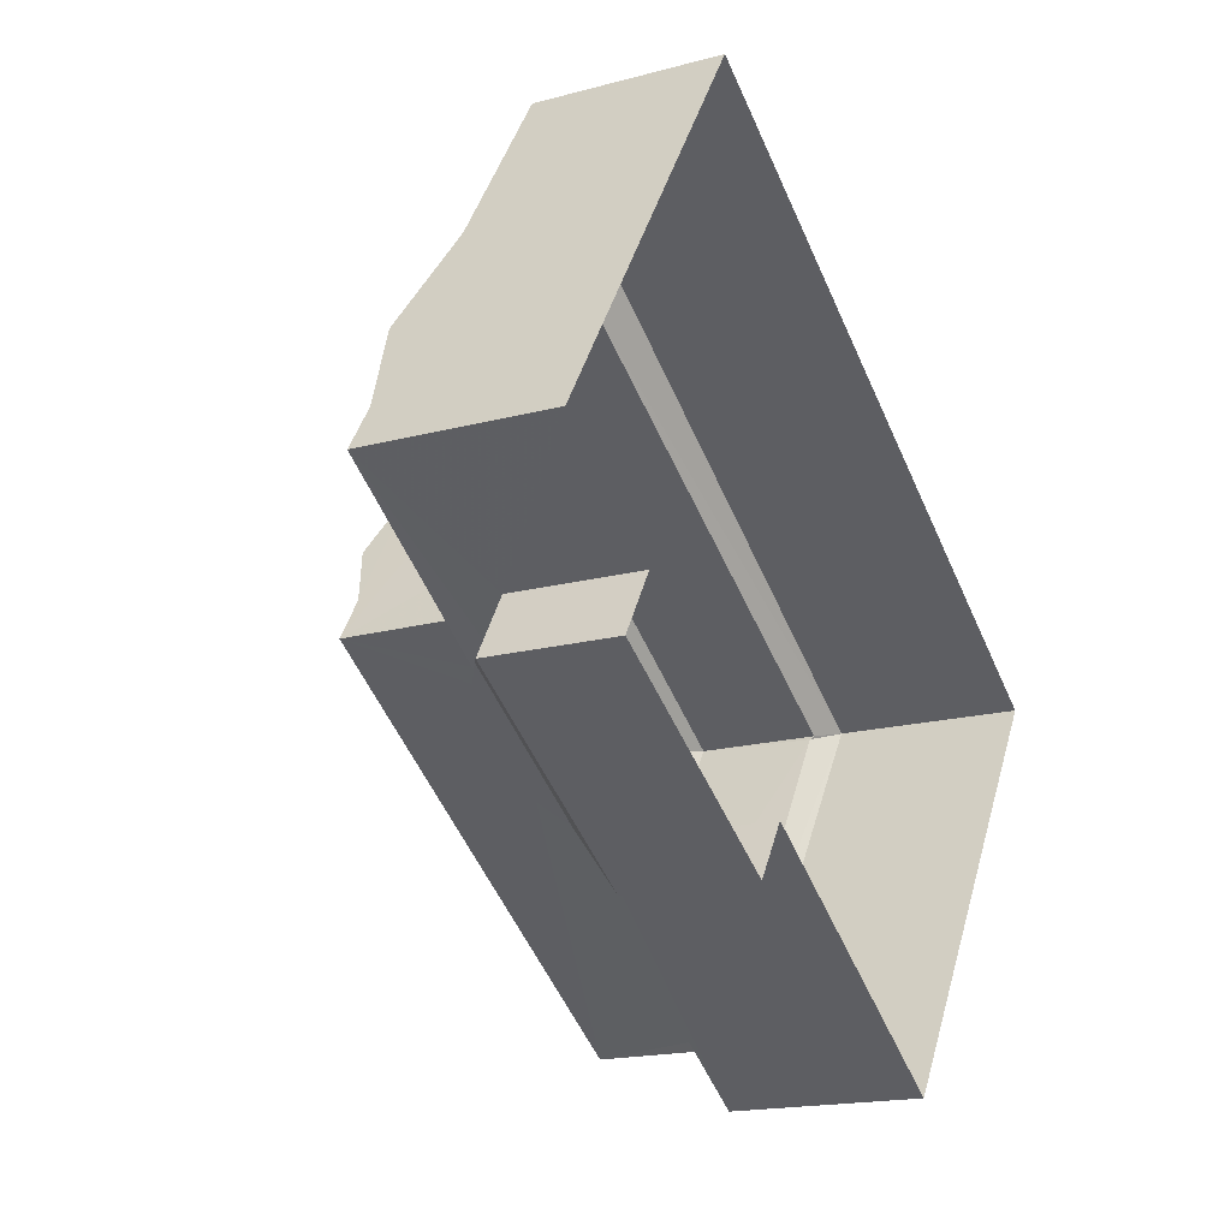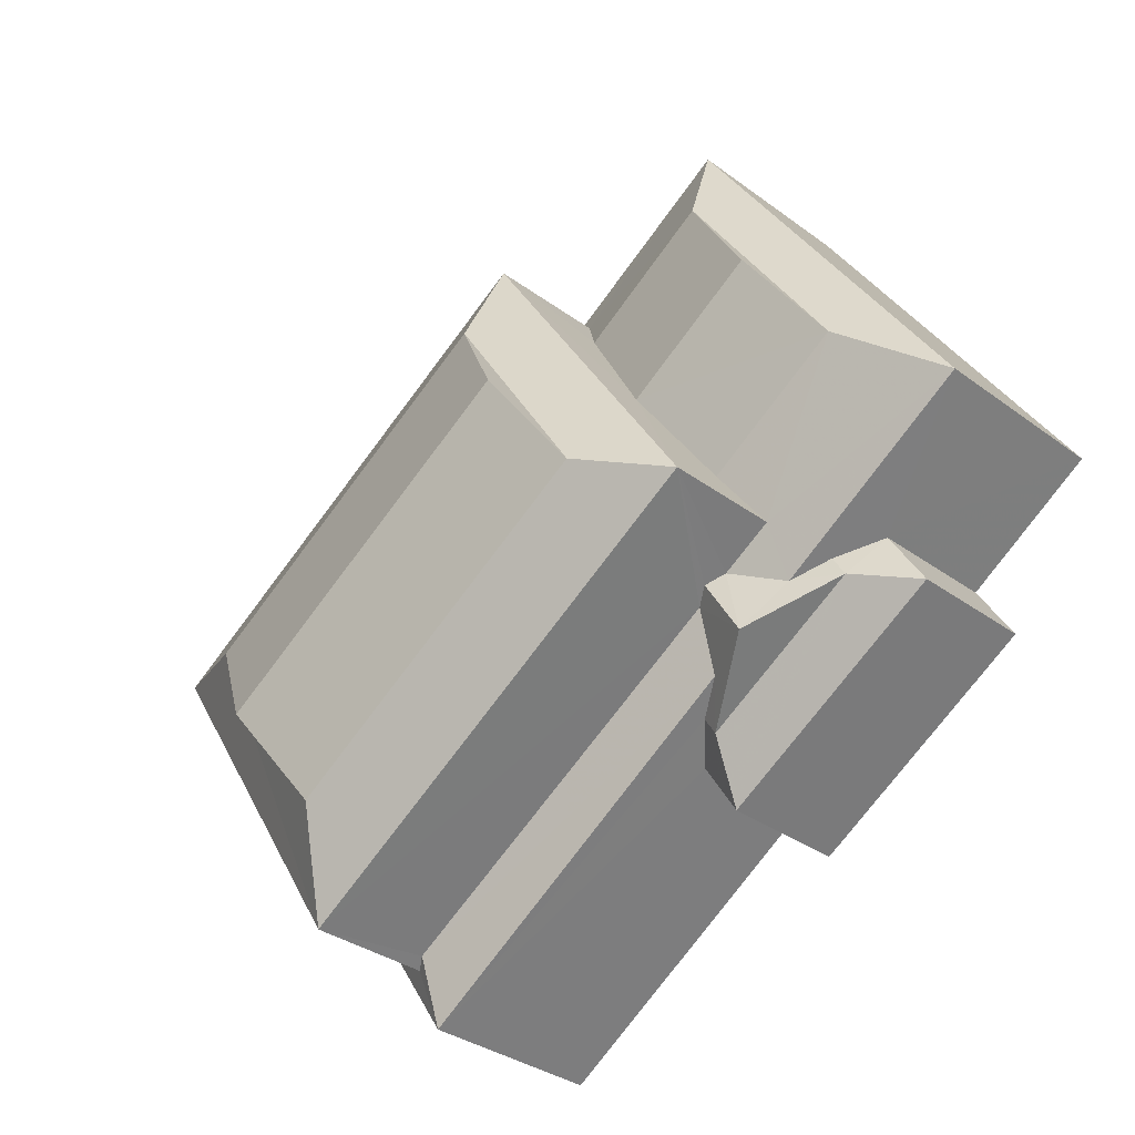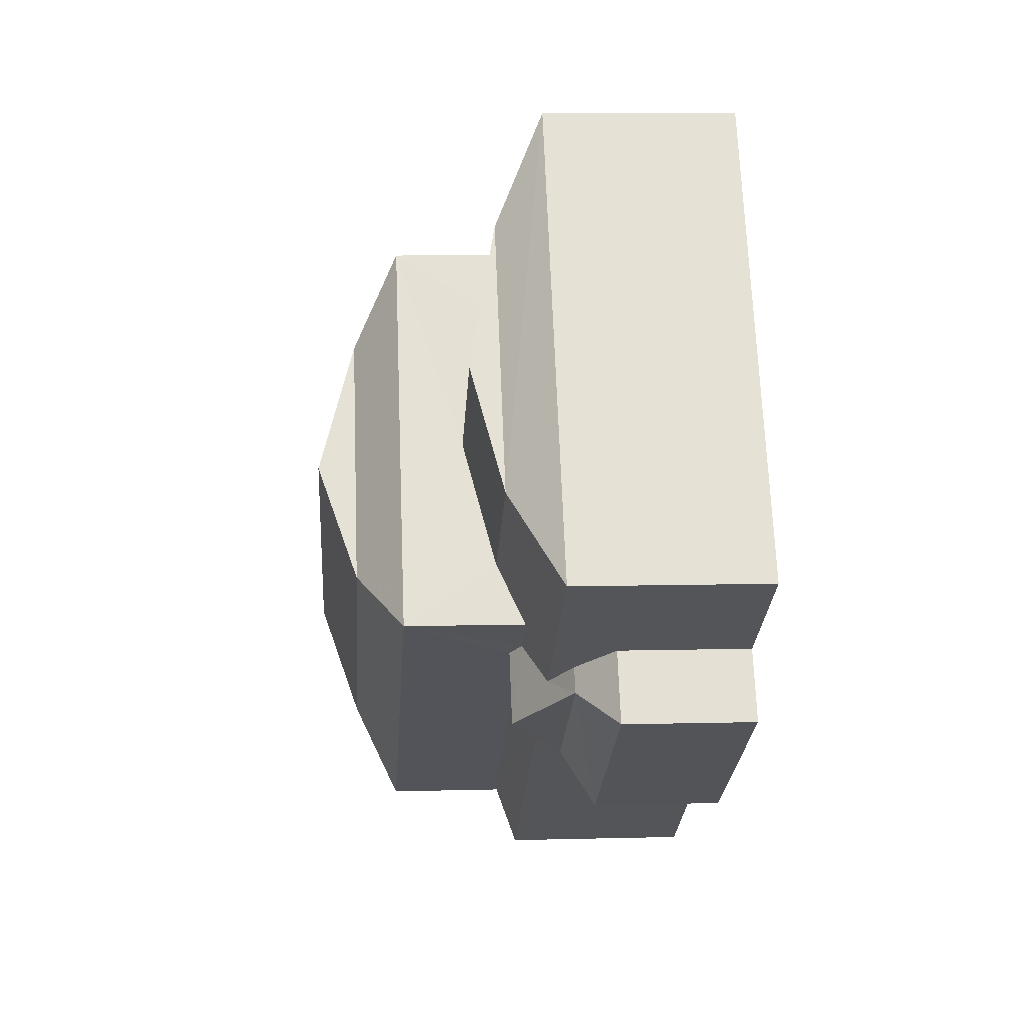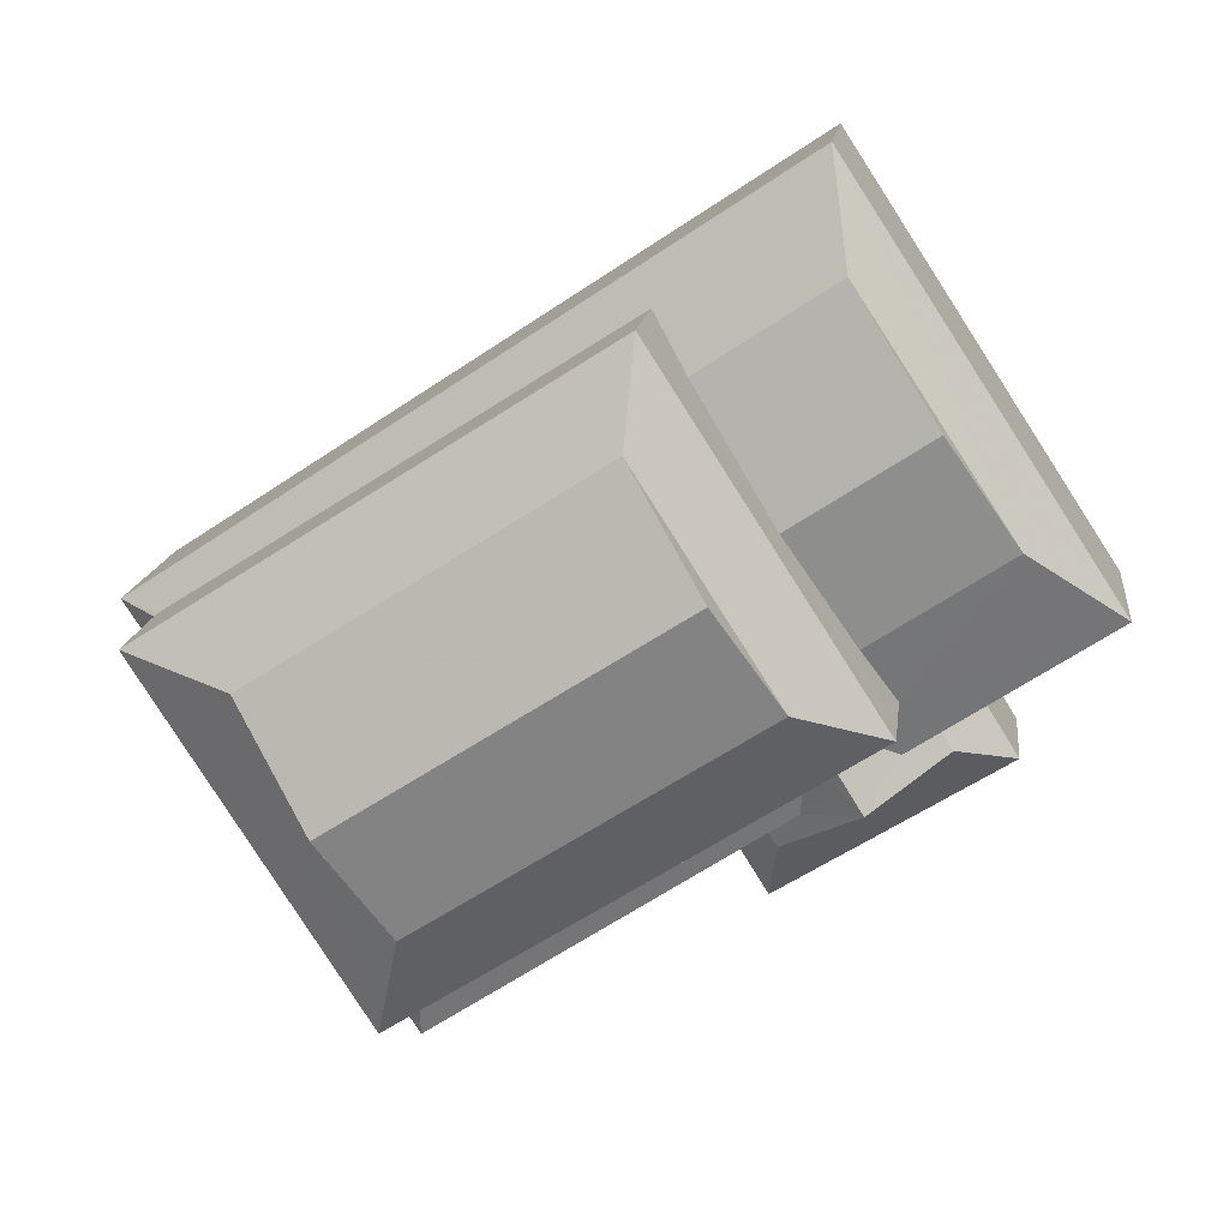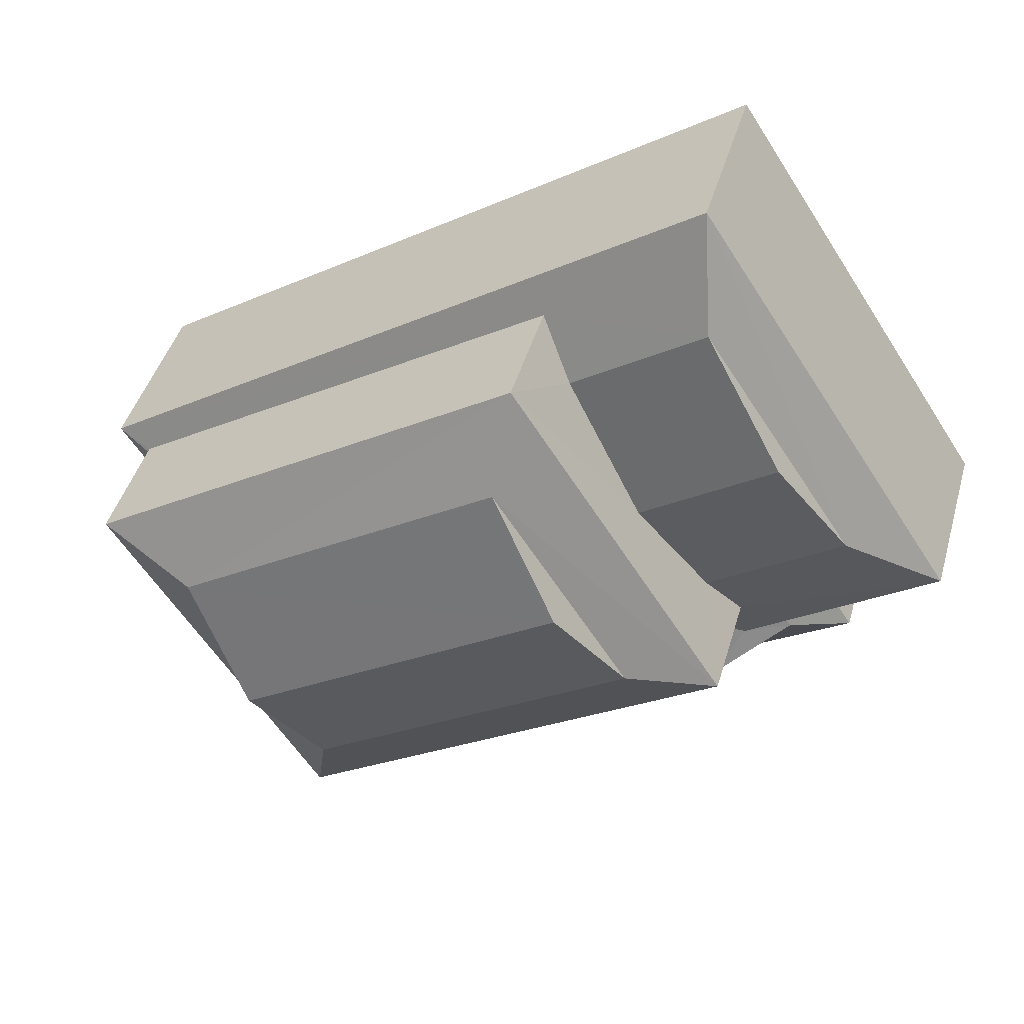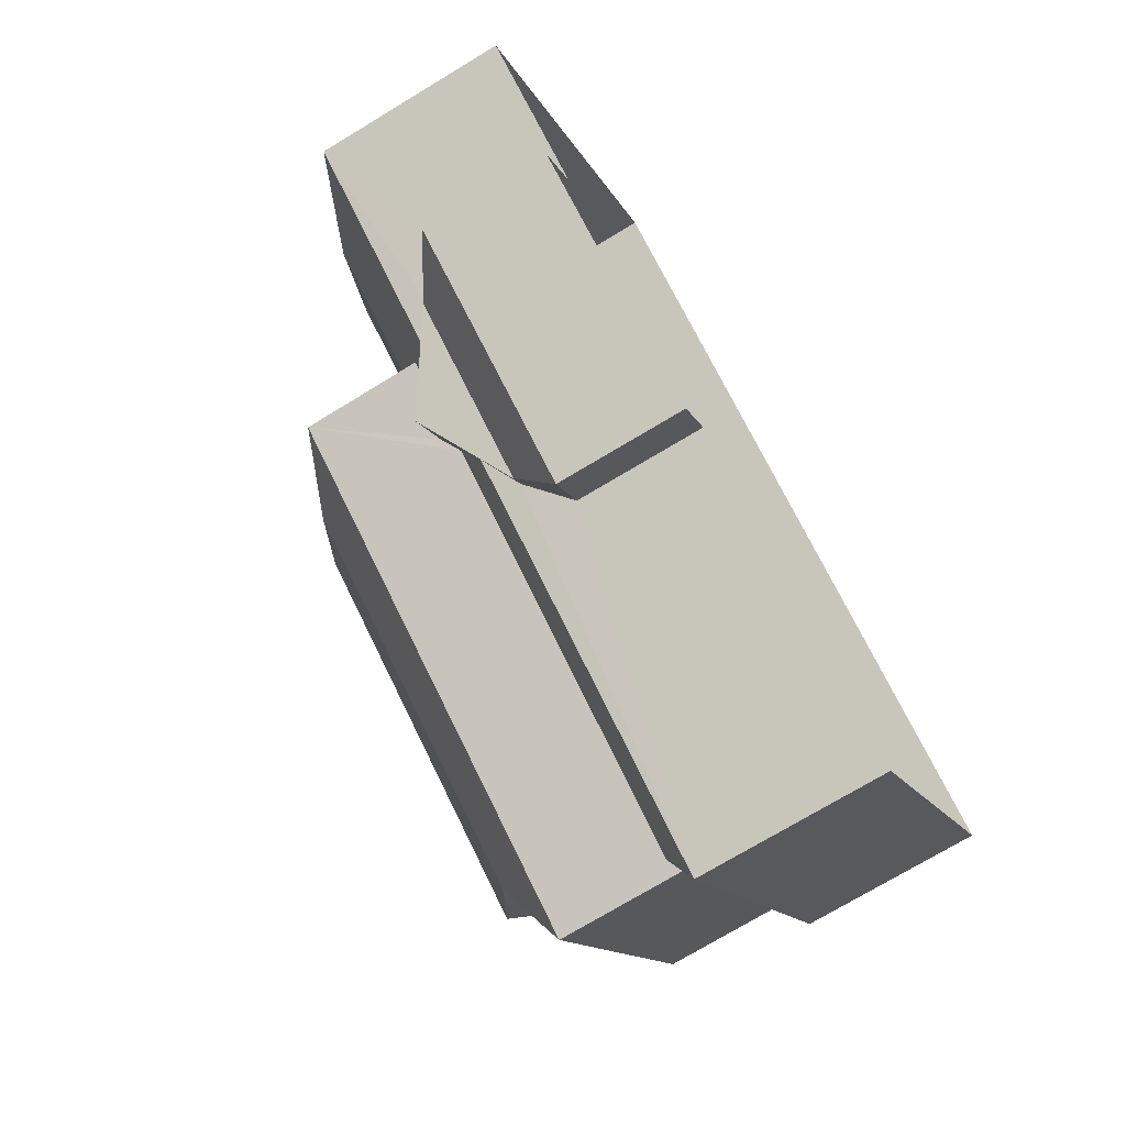
<metadata>
{"format":"obj","ext":"obj","renderer":"f3d","projection":"perspective","resolution":1024,"background":"white","views":[{"elev":-17.4,"azim":118.3,"up":"+Y"},{"elev":-33.4,"azim":44.7,"up":"+Y"},{"elev":8.6,"azim":86.0,"up":"+Y"},{"elev":14.7,"azim":6.6,"up":"+Y"},{"elev":43.3,"azim":15.6,"up":"+Y"},{"elev":-73.1,"azim":121.2,"up":"+Y"}]}
</metadata>
<code>
v -2.238e+05 -1.285e+05 14.55
v -2.238e+05 -1.285e+05 14.55
v -2.238e+05 -1.285e+05 14.55
v -2.238e+05 -1.285e+05 14.55
v -2.238e+05 -1.285e+05 14.55
v -2.238e+05 -1.285e+05 14.55
v -2.238e+05 -1.285e+05 14.55
v -2.238e+05 -1.285e+05 14.55
v -2.238e+05 -1.285e+05 17.94
v -2.238e+05 -1.285e+05 18.41
v -2.238e+05 -1.285e+05 19.07
v -2.238e+05 -1.285e+05 19.07
v -2.238e+05 -1.285e+05 18.84
v -2.238e+05 -1.285e+05 17.94
v -2.238e+05 -1.285e+05 17.18
v -2.238e+05 -1.285e+05 17.18
v -2.238e+05 -1.285e+05 17.94
v -2.238e+05 -1.285e+05 17.94
v -2.238e+05 -1.285e+05 19.38
v -2.238e+05 -1.285e+05 19.38
v -2.238e+05 -1.285e+05 18.83
v -2.238e+05 -1.285e+05 18.41
v -2.238e+05 -1.285e+05 22.16
v -2.238e+05 -1.285e+05 21.25
v -2.238e+05 -1.285e+05 22.16
v -2.238e+05 -1.285e+05 21.25
v -2.238e+05 -1.285e+05 18.41
v -2.238e+05 -1.285e+05 18.84
v -2.238e+05 -1.285e+05 22.93
v -2.238e+05 -1.285e+05 22.16
v -2.238e+05 -1.285e+05 22.93
v -2.238e+05 -1.285e+05 18.88
v -2.238e+05 -1.285e+05 18.68
v -2.238e+05 -1.285e+05 18.41
v -2.238e+05 -1.285e+05 18.41
v -2.238e+05 -1.285e+05 18.75
v -2.238e+05 -1.285e+05 21.25
v -2.238e+05 -1.285e+05 19.38
v -2.238e+05 -1.285e+05 19.97
v -2.238e+05 -1.285e+05 19.38
v -2.238e+05 -1.285e+05 19.97
v -2.238e+05 -1.285e+05 18.41
v -2.238e+05 -1.285e+05 17.18
v -2.238e+05 -1.285e+05 17.18
v -2.238e+05 -1.285e+05 21.25
v -2.238e+05 -1.285e+05 22.16
v -2.238e+05 -1.285e+05 18.75
v -2.238e+05 -1.285e+05 18.69
f 1 2 3
f 4 3 5
f 4 5 6
f 5 2 7
f 5 7 8
f 3 2 5
f 9 10 11
f 12 11 13
f 9 14 10
f 11 10 13
f 15 16 17
f 18 15 17
f 19 20 21
f 19 21 22
f 22 21 10
f 21 13 10
f 23 24 25
f 23 26 24
f 18 17 27
f 17 11 27
f 27 11 28
f 11 12 28
f 29 30 31
f 29 25 30
f 32 33 34
f 33 35 34
f 33 36 35
f 25 37 30
f 25 24 37
f 38 39 40
f 38 41 39
f 19 42 40
f 19 22 42
f 16 43 9
f 17 16 9
f 27 32 34
f 27 28 32
f 44 9 43
f 44 14 9
f 41 19 39
f 41 20 19
f 45 26 23
f 46 45 23
f 40 47 38
f 48 35 36
f 42 47 40
f 35 48 47
f 35 47 42
f 37 45 46
f 30 37 46
f 31 23 29
f 31 46 23
f 29 23 25
f 5 8 16
f 15 5 16
f 14 22 10
f 2 1 44
f 44 22 14
f 1 22 44
f 31 30 46
f 42 1 3
f 42 22 1
f 35 4 6
f 34 35 6
f 11 17 9
f 47 48 26
f 45 47 26
f 35 3 4
f 35 42 3
f 39 19 40
f 16 8 7
f 43 16 7
f 33 32 24
f 24 28 37
f 21 37 13
f 37 12 13
f 28 12 37
f 32 28 24
f 2 43 7
f 2 44 43
f 15 6 5
f 15 34 6
f 34 18 27
f 15 18 34
f 20 37 21
f 47 45 38
f 45 37 41
f 41 37 20
f 38 45 41
f 48 36 26
f 36 24 26
f 36 33 24

</code>
